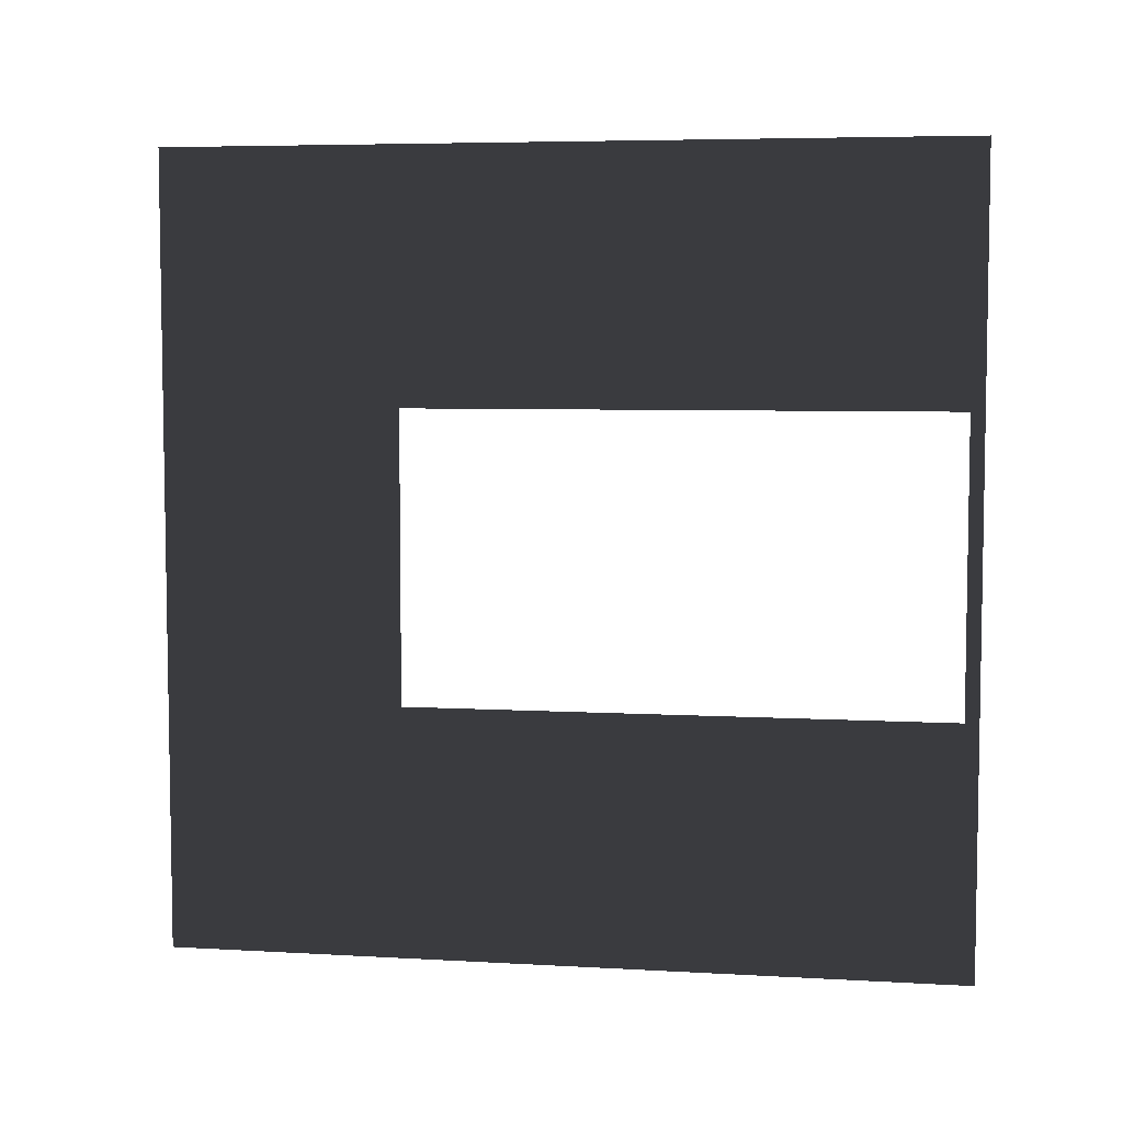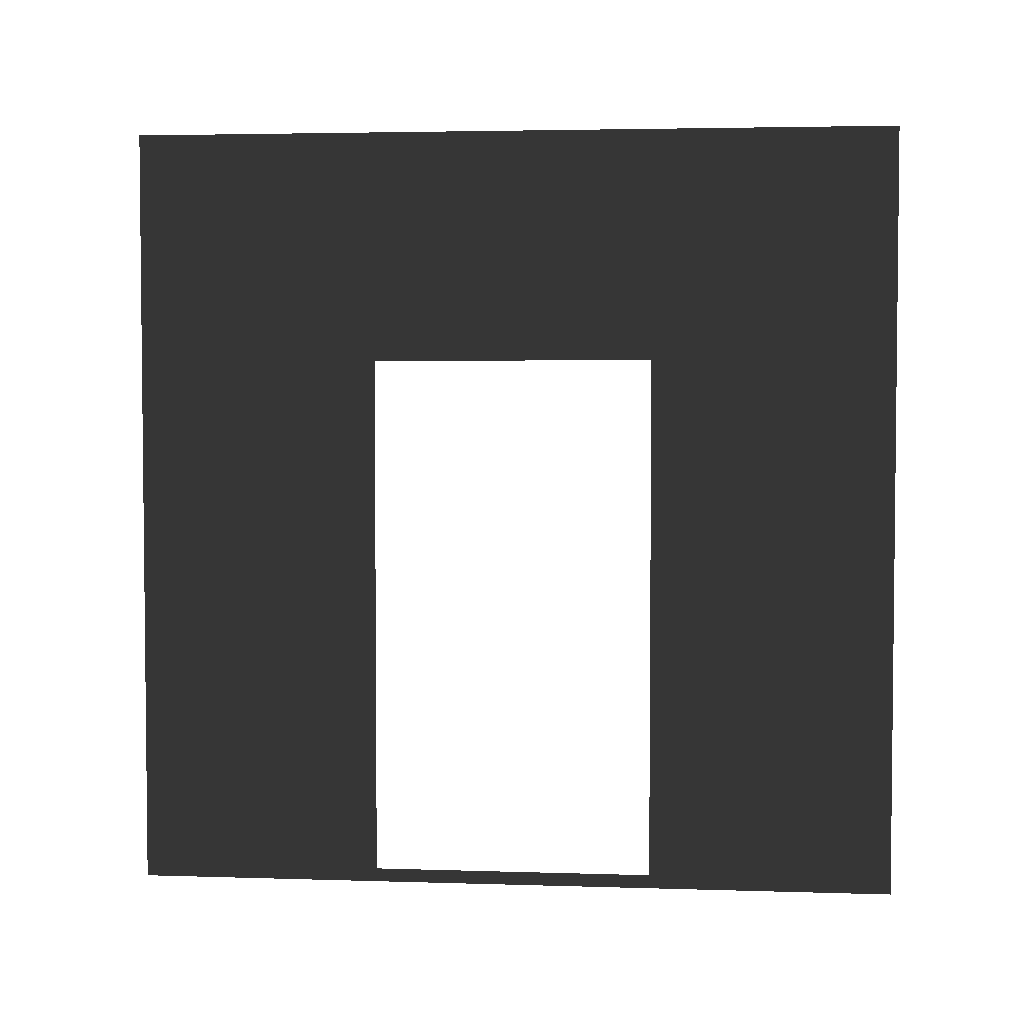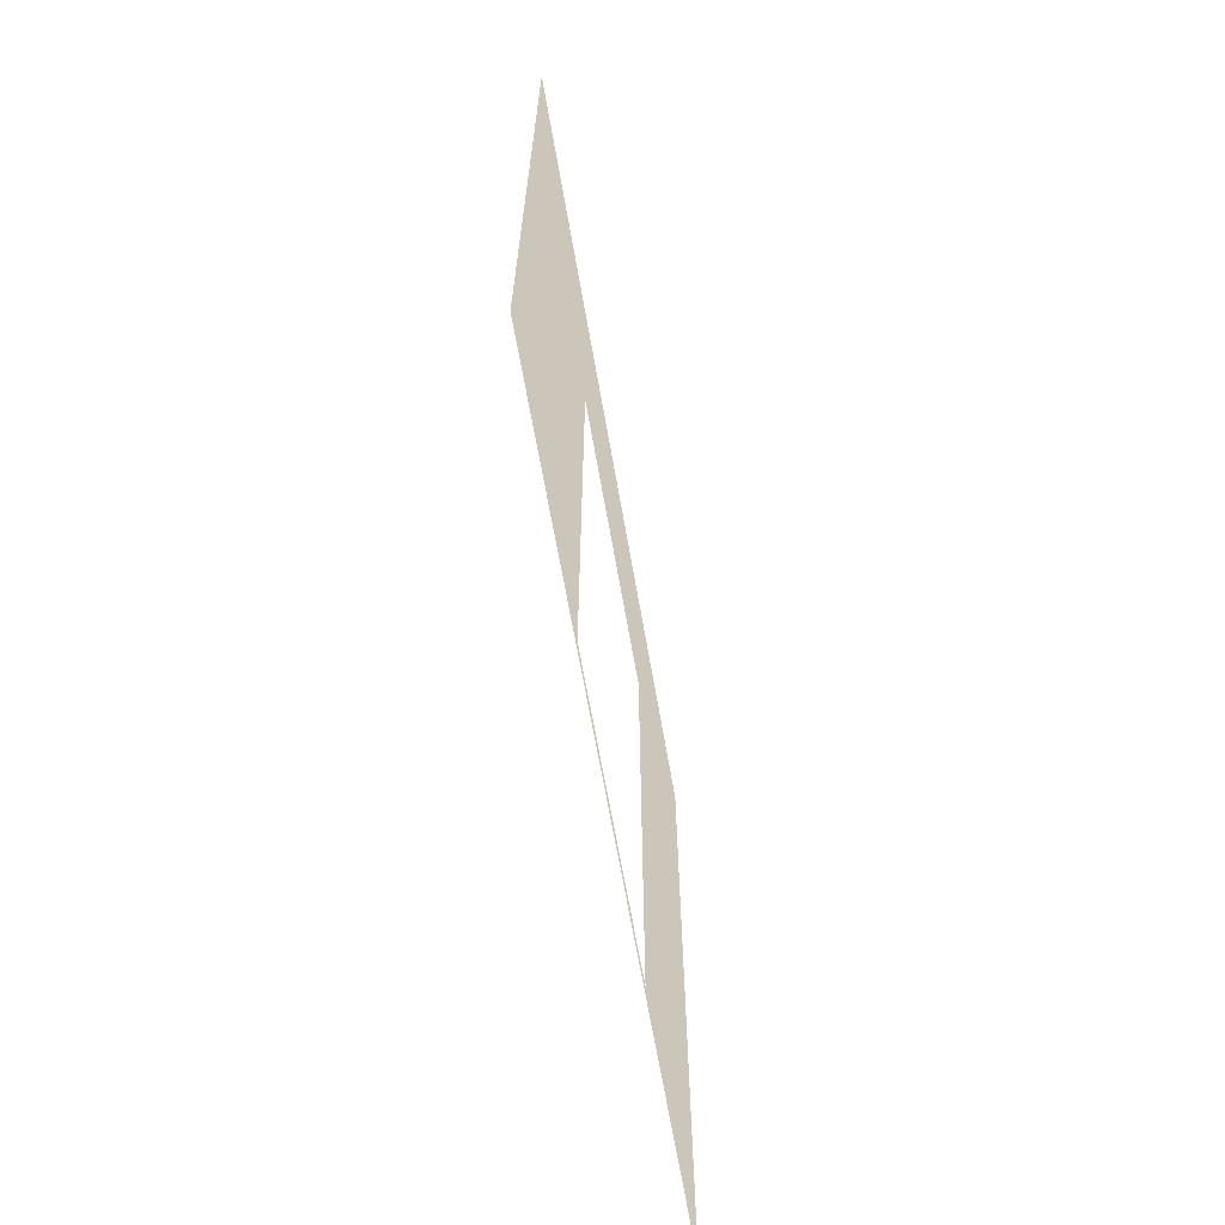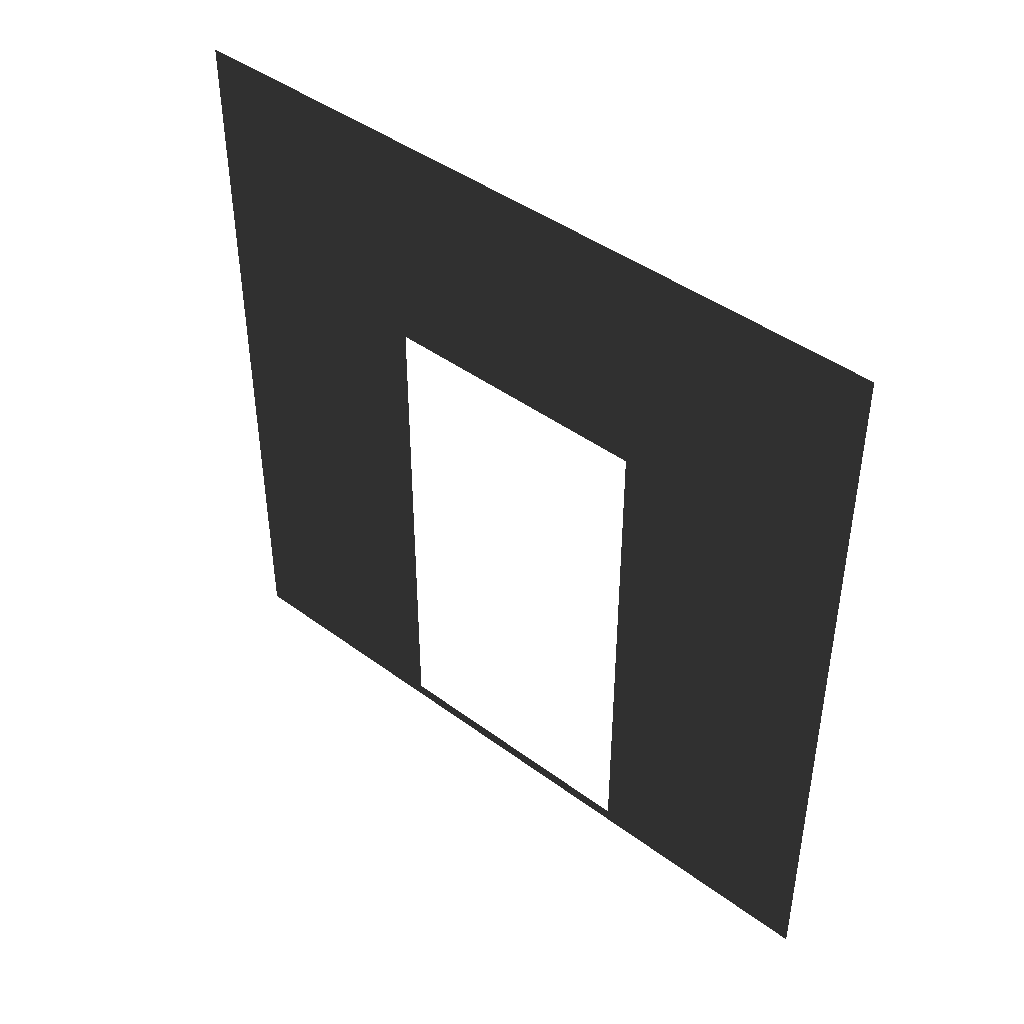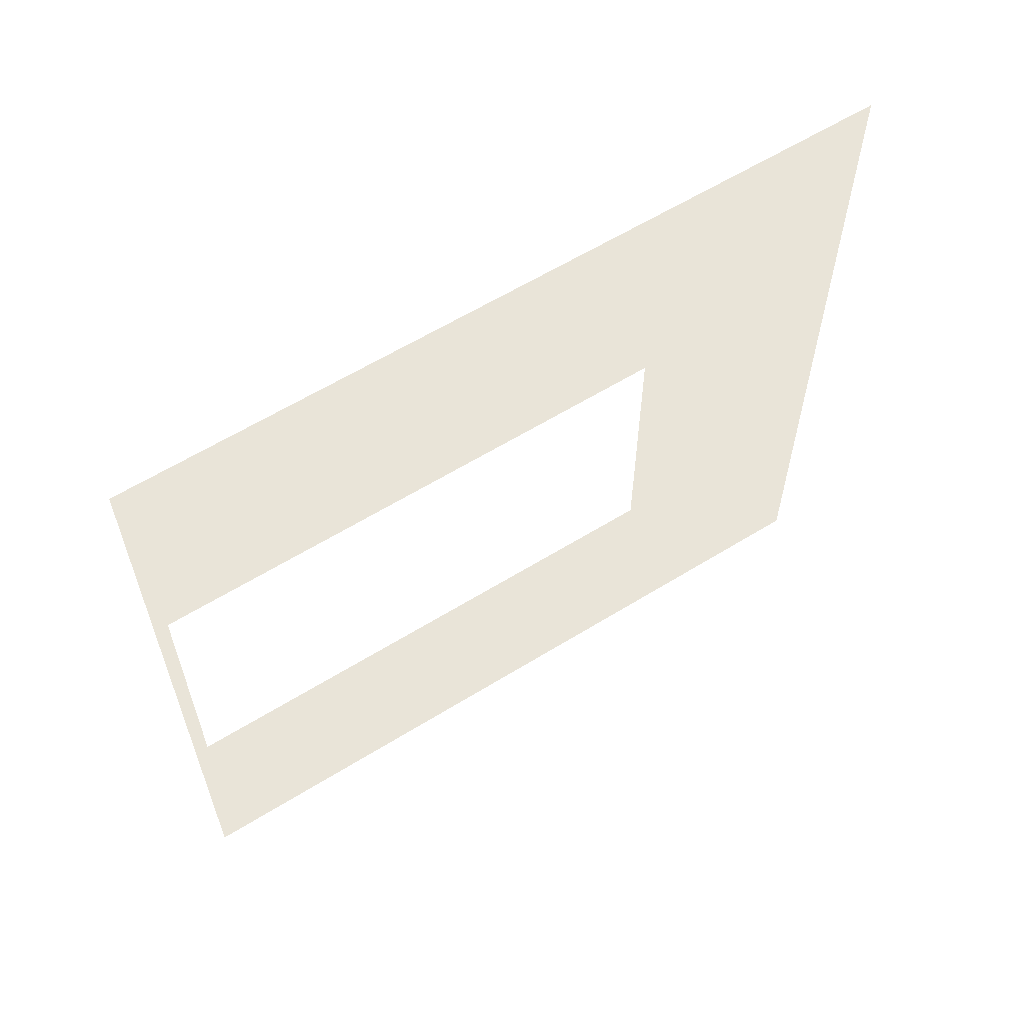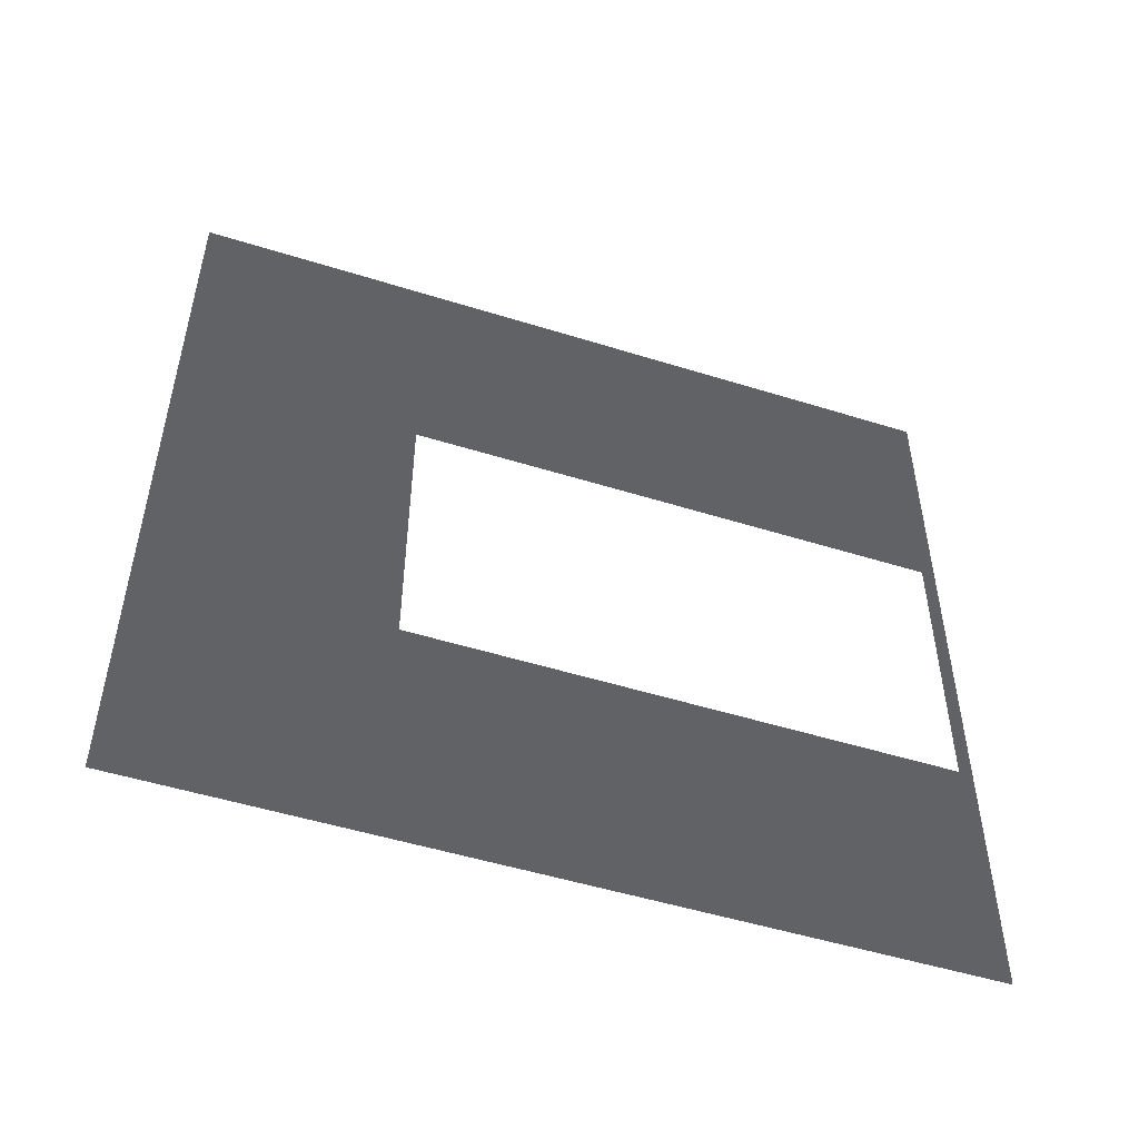
<metadata>
{"format":"obj","ext":"obj","renderer":"f3d","projection":"perspective","resolution":1024,"background":"white","views":[{"elev":5.9,"azim":-80.1,"up":"+Z"},{"elev":3.6,"azim":-83.9,"up":"+Y"},{"elev":-66.6,"azim":9.9,"up":"+Y"},{"elev":43.7,"azim":-49.0,"up":"+Y"},{"elev":60.5,"azim":57.7,"up":"+Z"},{"elev":-50.5,"azim":-108.9,"up":"+Z"}]}
</metadata>
<code>
v -5.183e-07 -4.714e-09 4.063e-07
v 1.934e-07 0.0525 2.05
v -1.362e-06 0.0525 0.95
v -6.499e-07 -2.871e-07 3
v -5.183e-07 3 2.741e-07
v -1.362e-06 2.1 0.95
v -6.499e-07 3 3
v 1.934e-07 2.1 2.05
g wall01_door1m_1_19895_394
f 1 3 2
f 2 4 1
f 3 1 5
f 5 6 3
f 6 5 7
f 7 4 2
f 7 8 6
f 2 8 7

</code>
